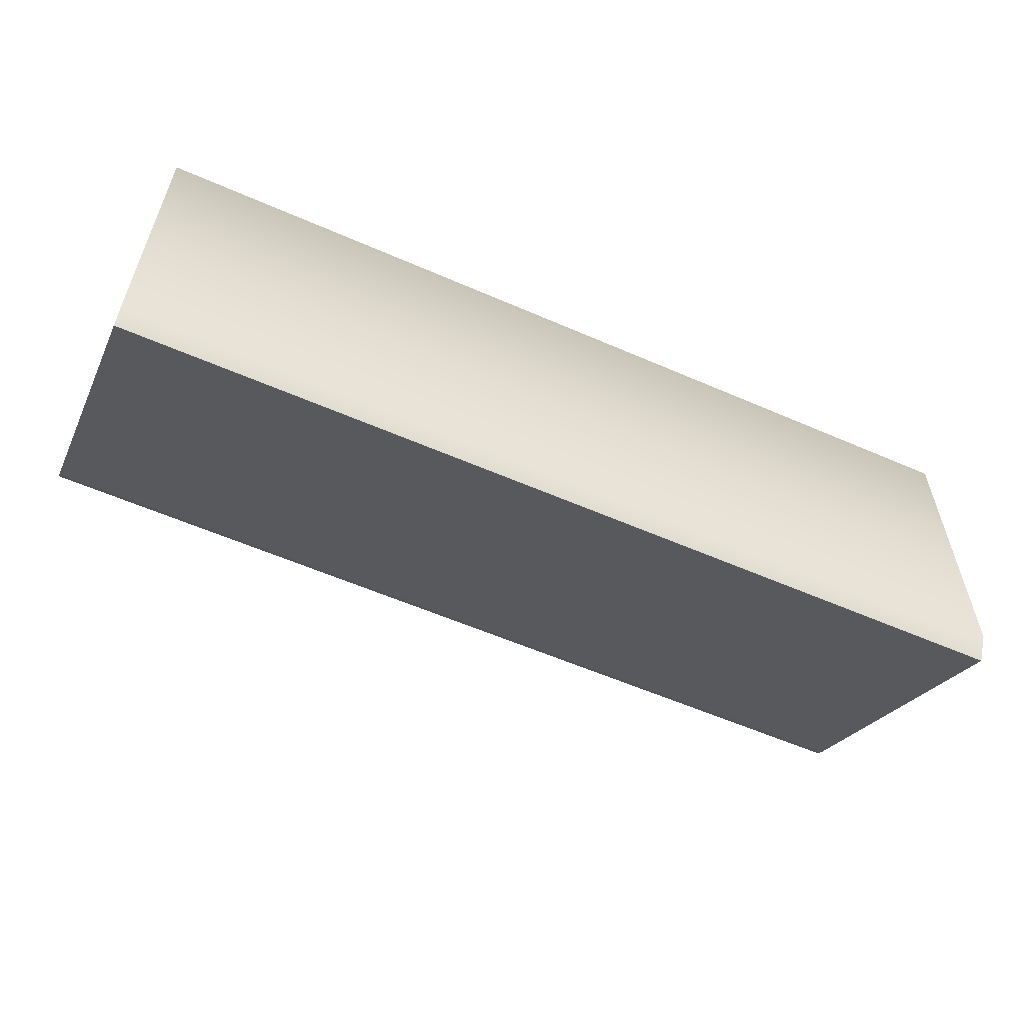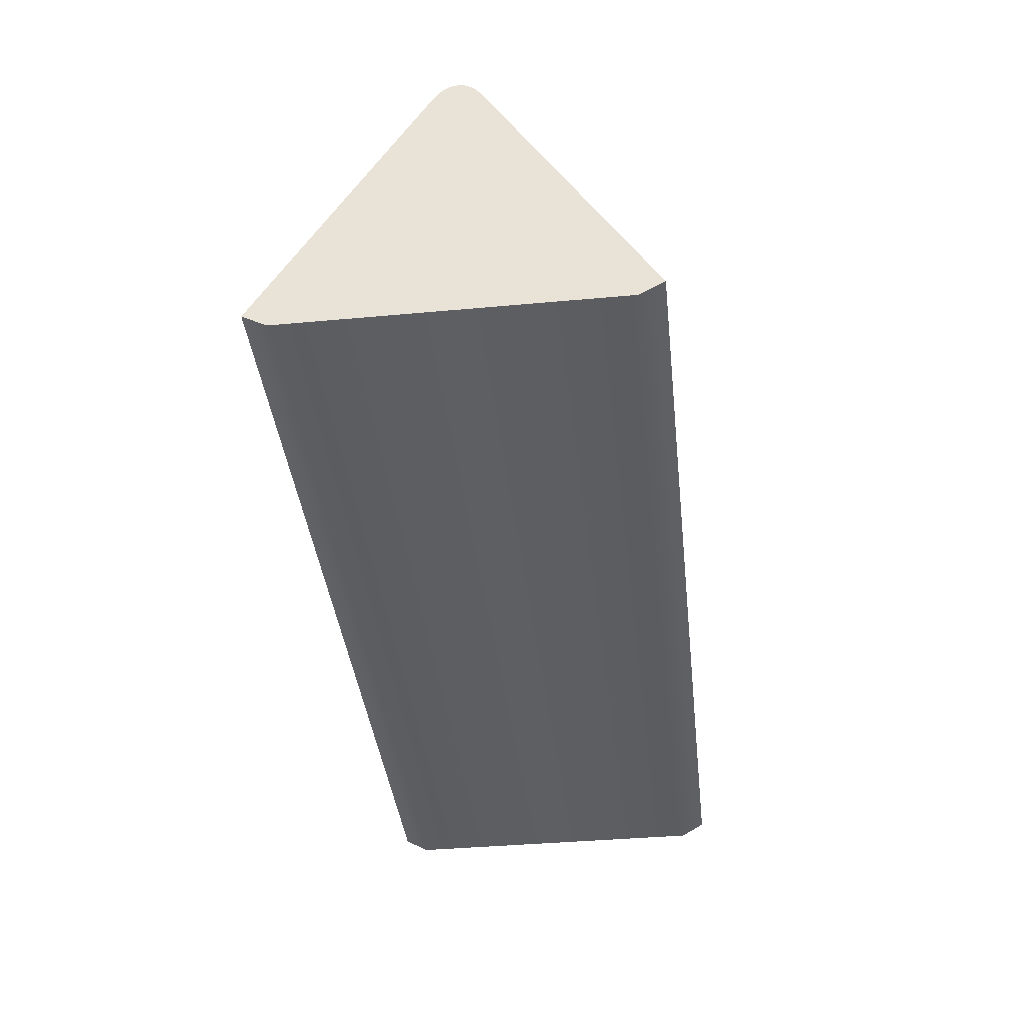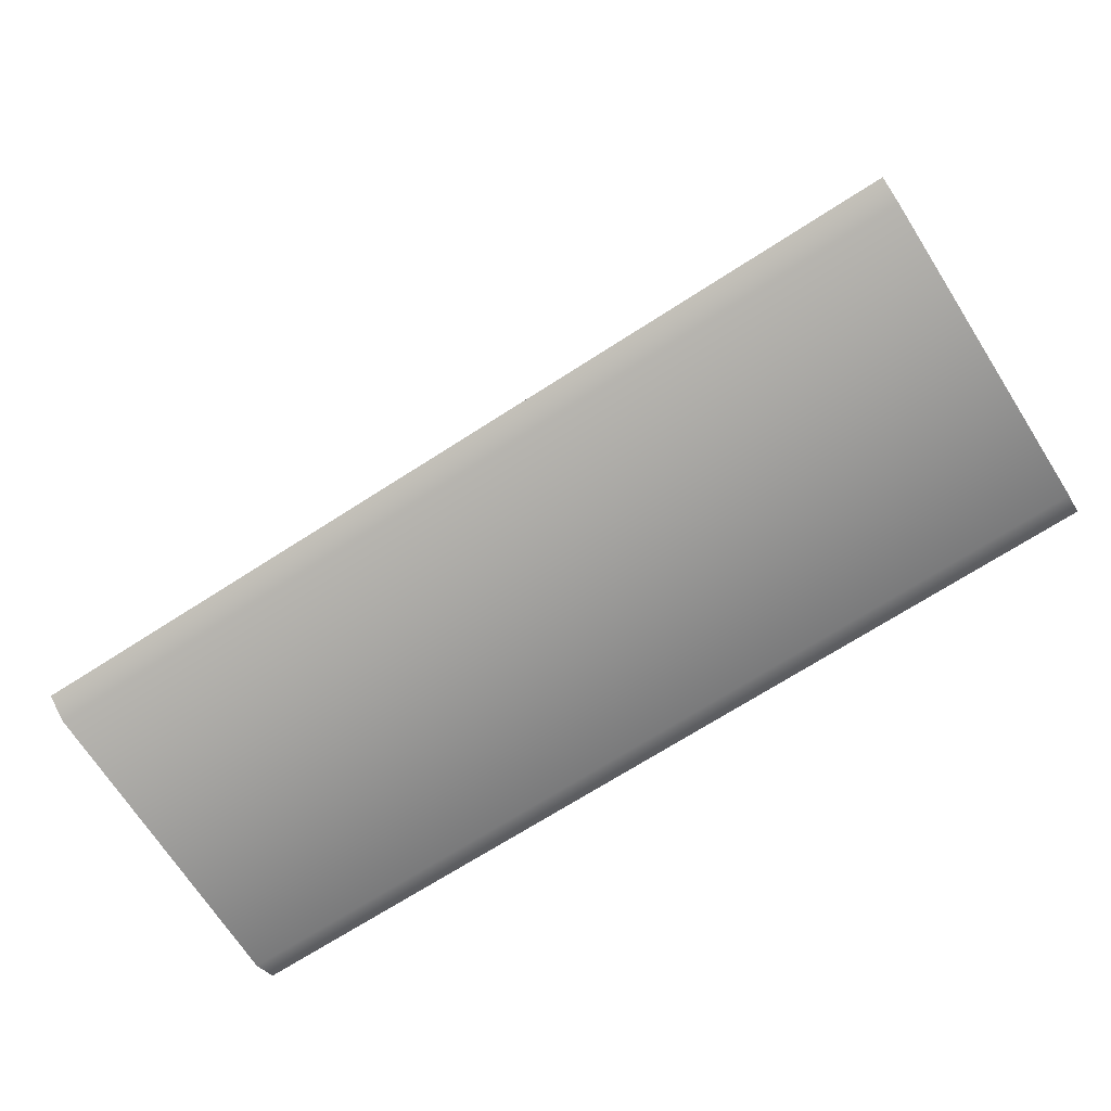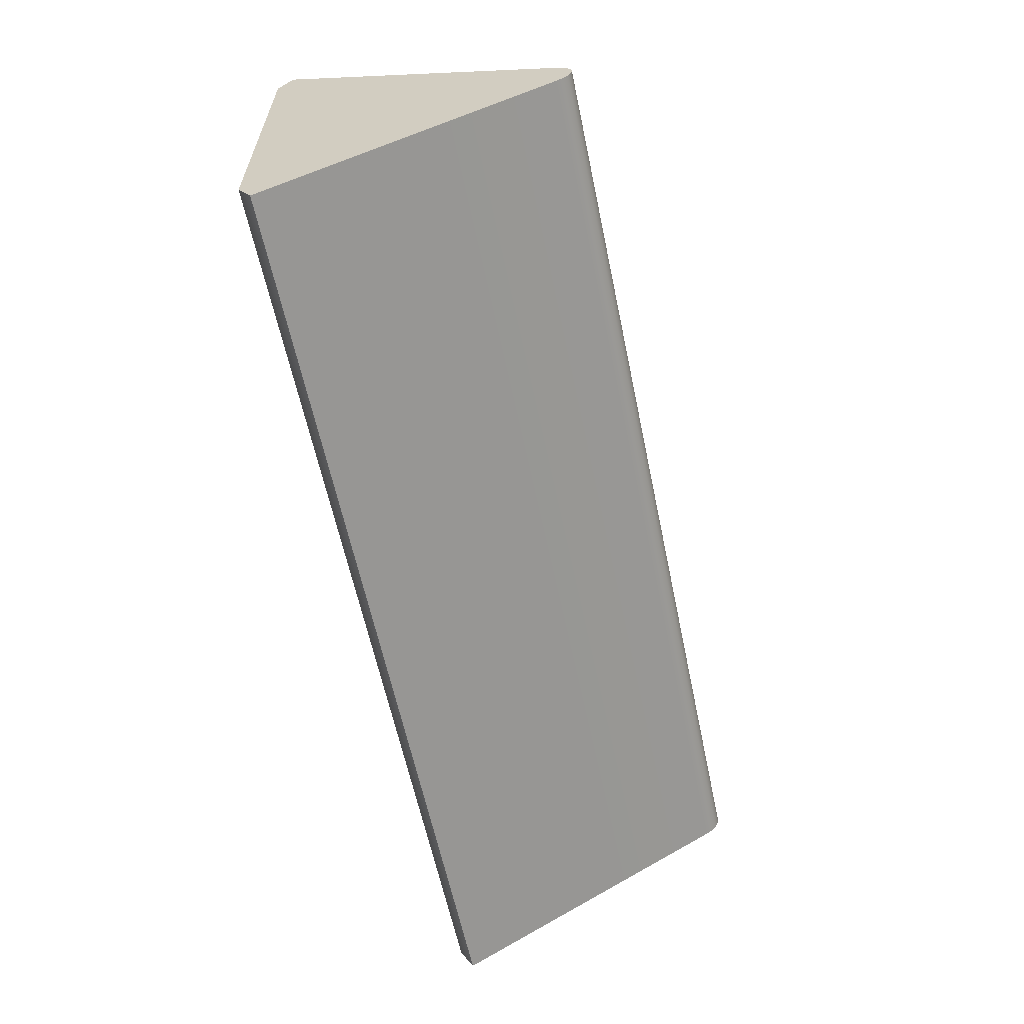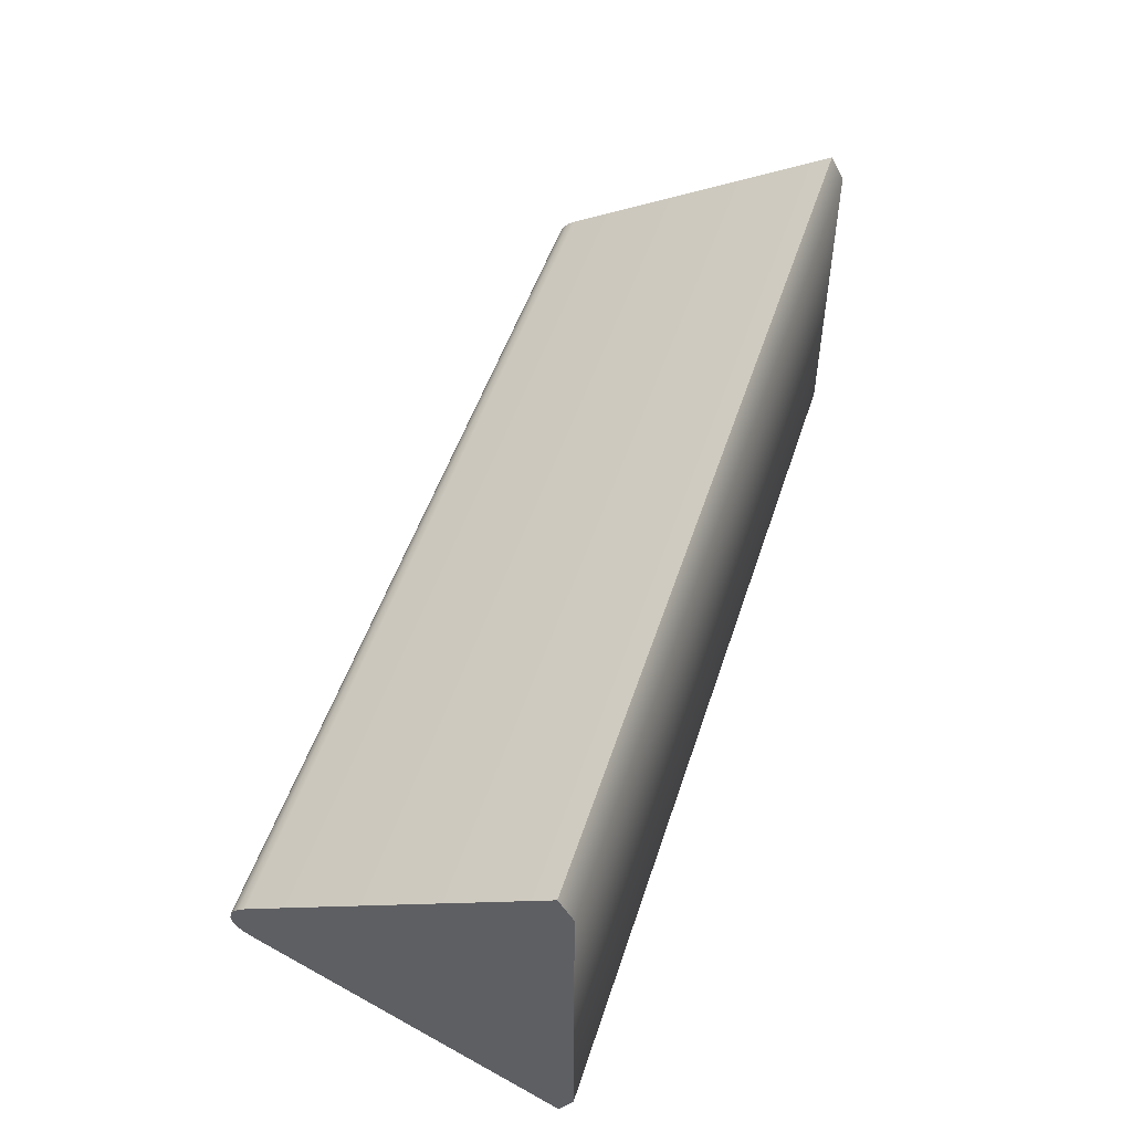
<metadata>
{"format":"obj","ext":"obj","renderer":"f3d","projection":"perspective","resolution":1024,"background":"white","views":[{"elev":-57.4,"azim":-24.4,"up":"+Z"},{"elev":-39.6,"azim":96.5,"up":"+Y"},{"elev":-70.4,"azim":32.7,"up":"+Y"},{"elev":-61.1,"azim":101.8,"up":"+Z"},{"elev":50.5,"azim":-72.2,"up":"+Z"}]}
</metadata>
<code>
o president.name.tag.001_Plane.009
v -5 -0.9701 2
v 5 -0.9701 2
v 5 -0.9701 -2
v -5 -0.9701 -2
v -5 -1.12 1.74
v 5 -1.12 1.74
v 5 -1.12 -1.74
v -5 -1.12 -1.74
v -5 2.061 0.25
v -5 2.061 -0.25
v -5 2.137 0.1964
v -5 2.194 0.1353
v -5 2.229 0.06897
v -5 2.24 -0
v -5 2.229 -0.06897
v -5 2.194 -0.1353
v -5 2.137 -0.1964
v 5 2.061 -0.25
v 5 2.061 0.25
v 5 2.137 -0.1964
v 5 2.194 -0.1353
v 5 2.229 -0.06897
v 5 2.24 0
v 5 2.229 0.06897
v 5 2.194 0.1353
v 5 2.137 0.1964
v -5 -0.9701 2
v -5 -0.9701 2
v 5 -0.9701 2
v 5 -0.9701 2
v 5 -0.9701 -2
v 5 -0.9701 -2
v -5 -0.9701 -2
v -5 -0.9701 -2
v 5 -1.12 1.74
v 5 -1.12 -1.74
v -5 -1.12 1.74
v -5 -1.12 -1.74
v 5 2.137 -0.1964
v 5 2.061 -0.25
v -5 2.061 -0.25
v -5 2.137 -0.1964
v 5 2.194 -0.1353
v -5 2.194 -0.1353
v 5 2.229 -0.06897
v -5 2.229 -0.06897
v 5 2.24 0
v -5 2.24 -0
v 5 2.229 0.06897
v -5 2.229 0.06897
v 5 2.194 0.1353
v -5 2.194 0.1353
v 5 2.137 0.1964
v -5 2.137 0.1964
v 5 2.061 0.25
v -5 2.061 0.25
f 4 10 40
f 37 27 9
f 1 5 6
f 31 7 8
f 5 8 7
f 36 32 18
f 10 42 39
f 42 44 43
f 44 46 45
f 46 48 47
f 48 50 49
f 50 52 51
f 52 54 53
f 54 56 55
f 30 55 56
f 3 4 40
f 41 33 38
f 9 41 38
f 16 12 15
f 14 15 13
f 12 17 11
f 2 1 6
f 37 9 38
f 17 41 11
f 41 9 11
f 34 31 8
f 15 12 13
f 12 16 17
f 6 5 7
f 19 29 35
f 20 21 25
f 25 21 24
f 23 24 22
f 39 42 43
f 40 10 39
f 19 35 36
f 26 19 20
f 19 18 20
f 19 36 18
f 24 21 22
f 26 20 25
f 43 44 45
f 45 46 47
f 47 48 49
f 49 50 51
f 51 52 53
f 53 54 55
f 28 30 56

</code>
